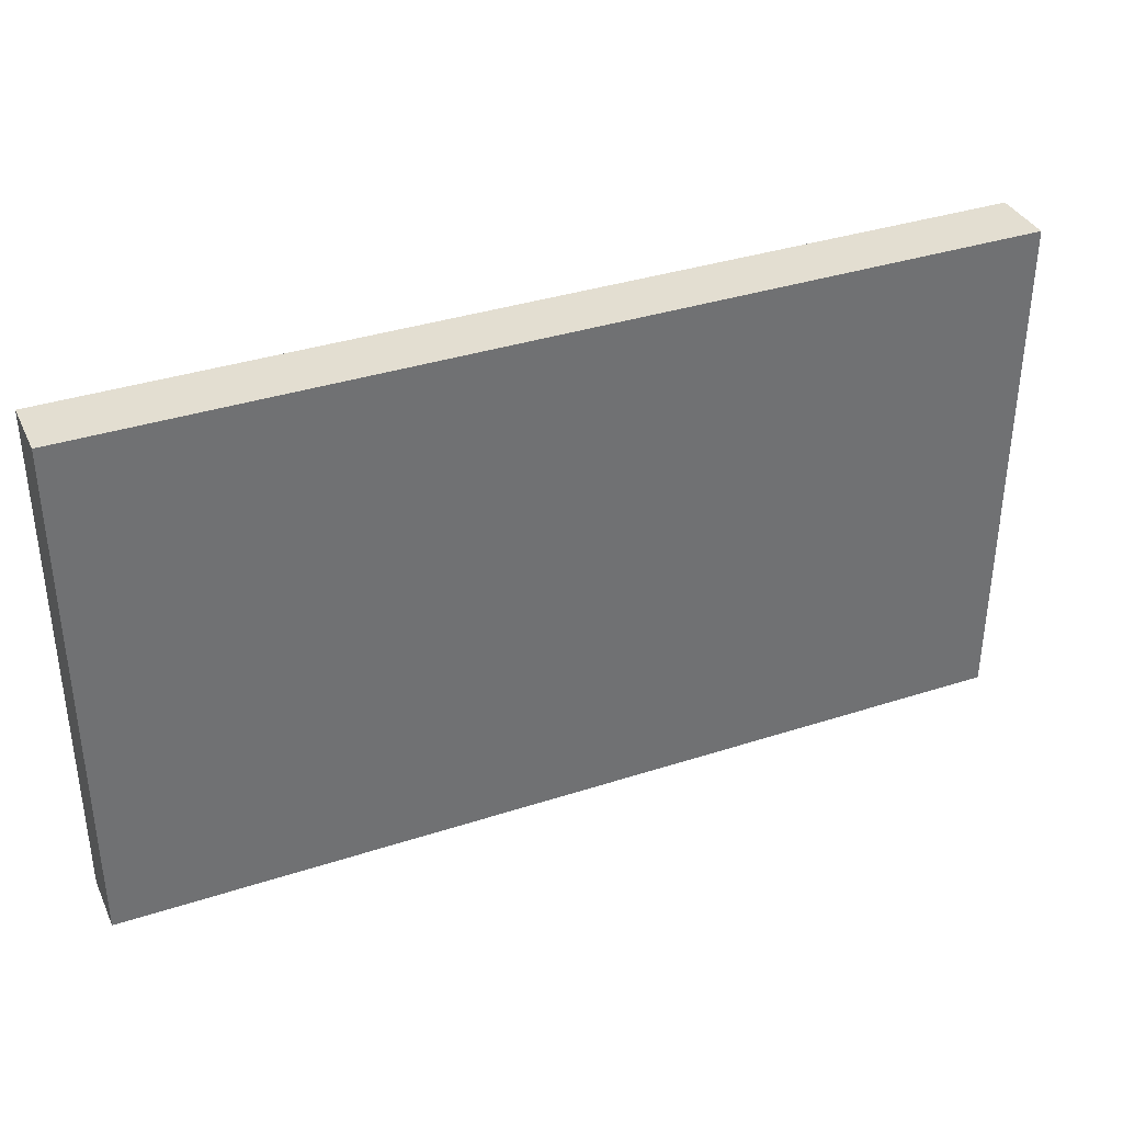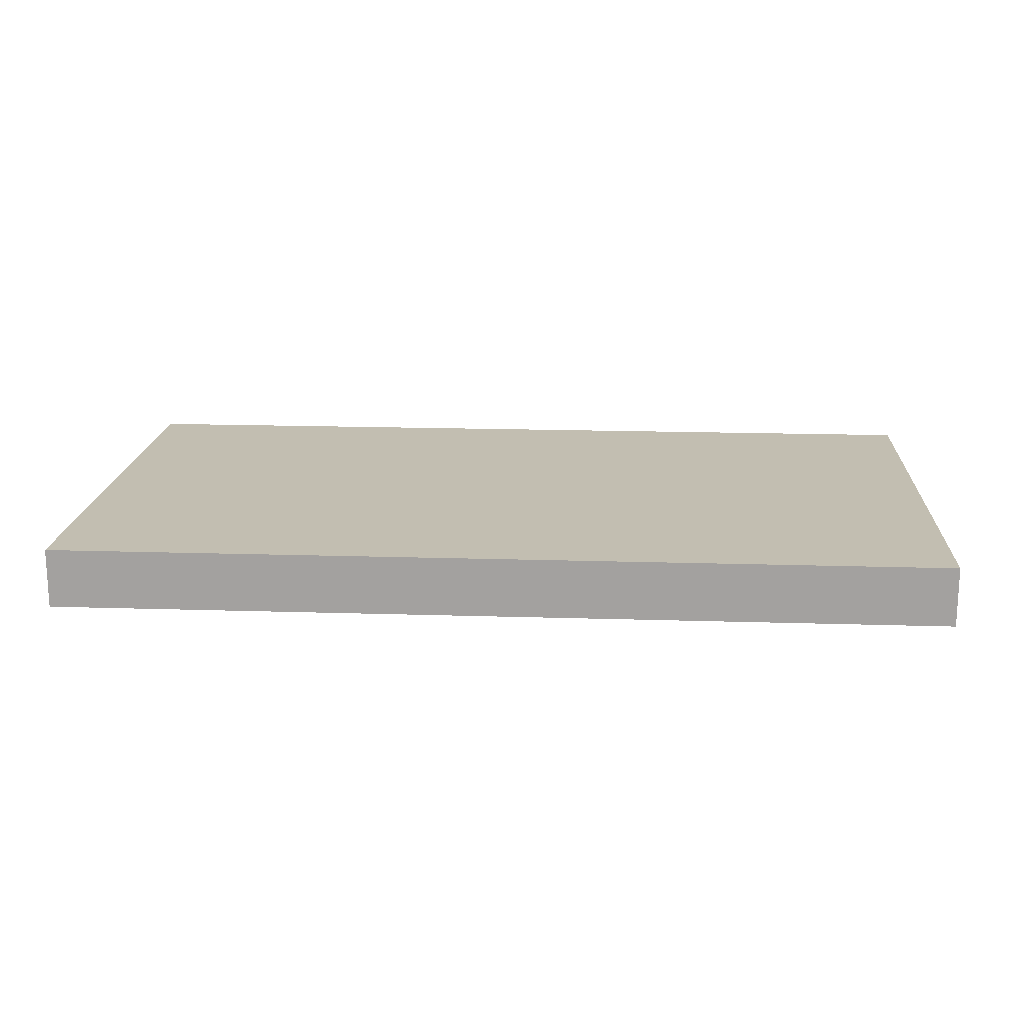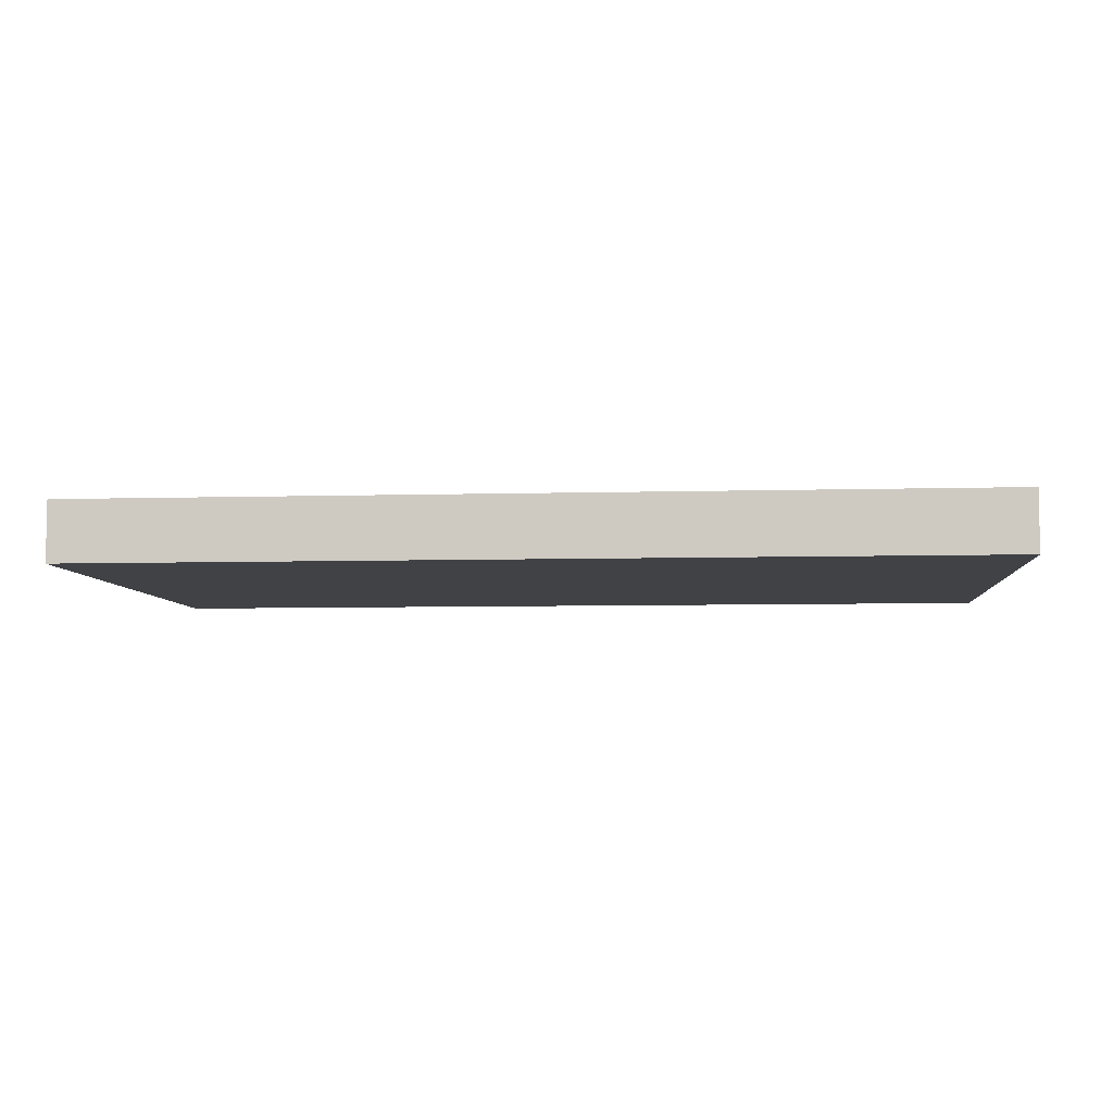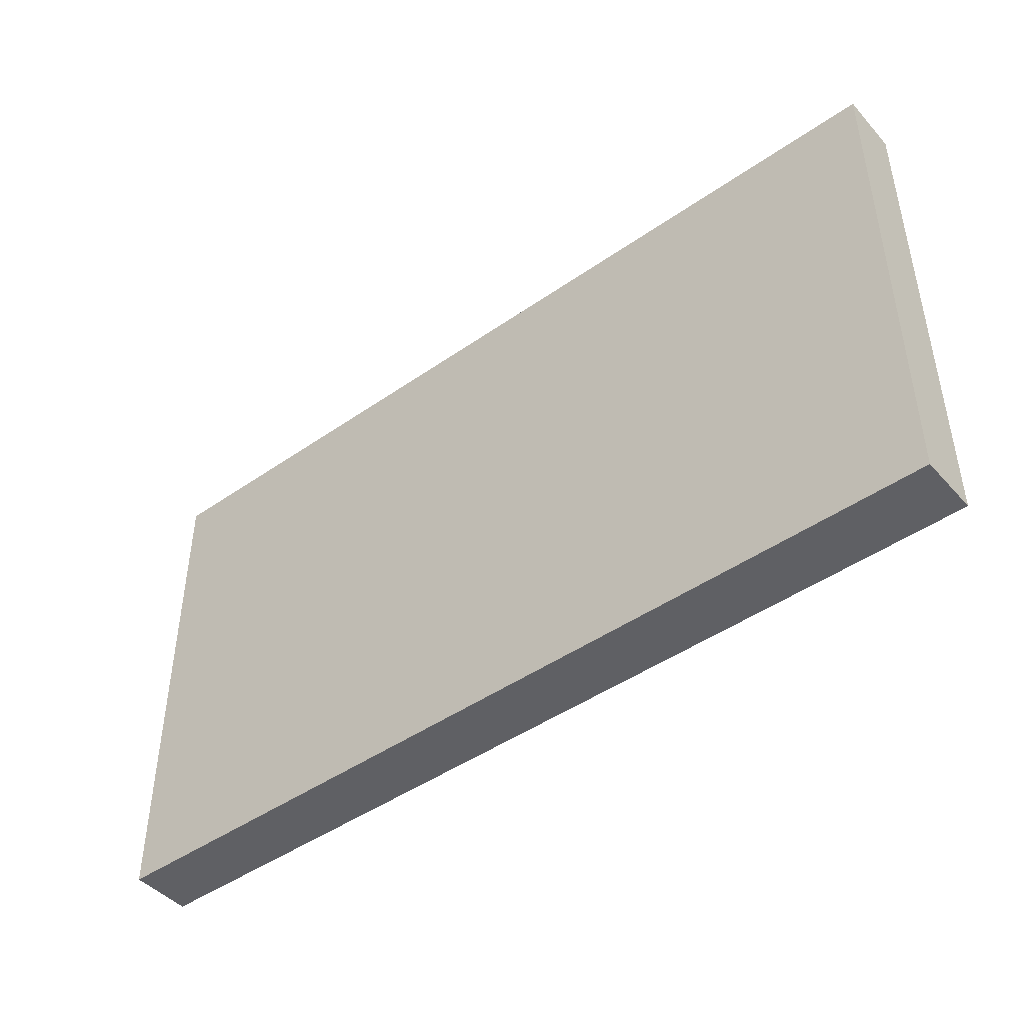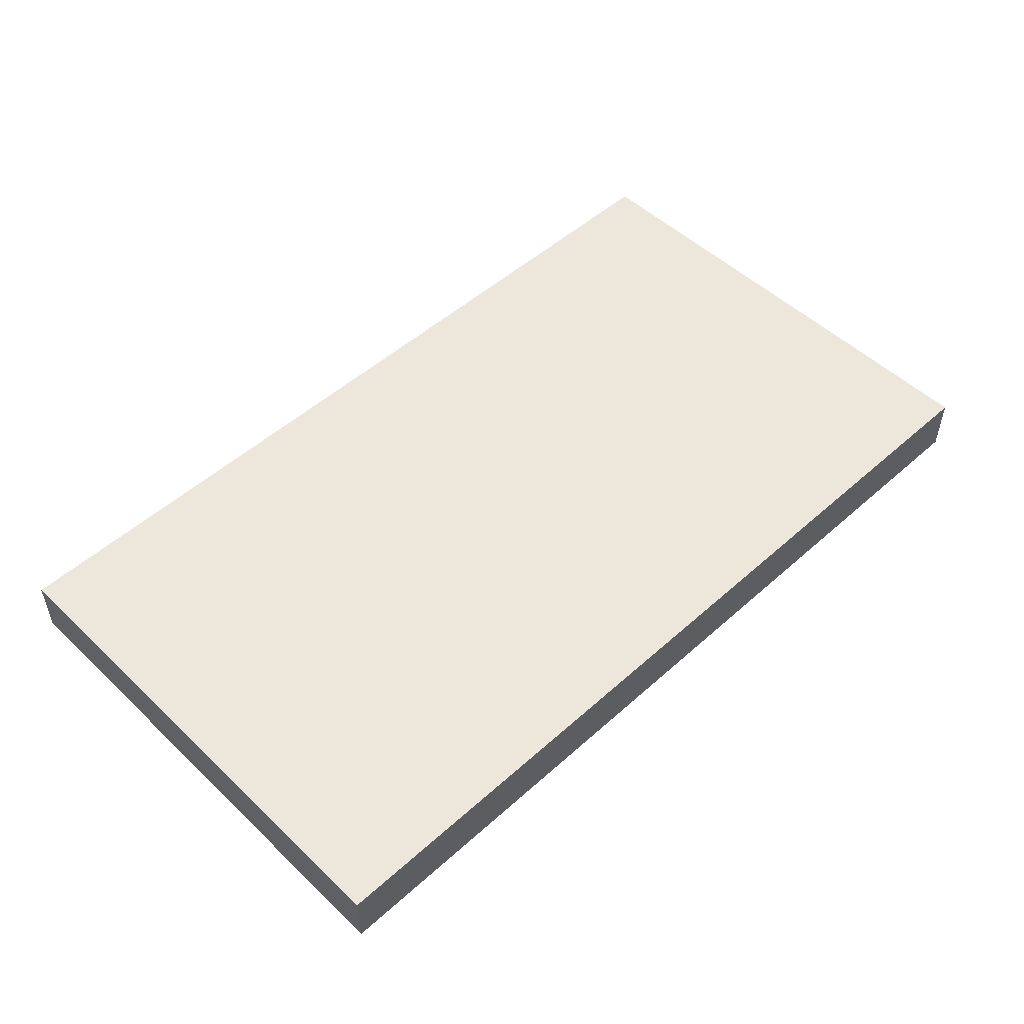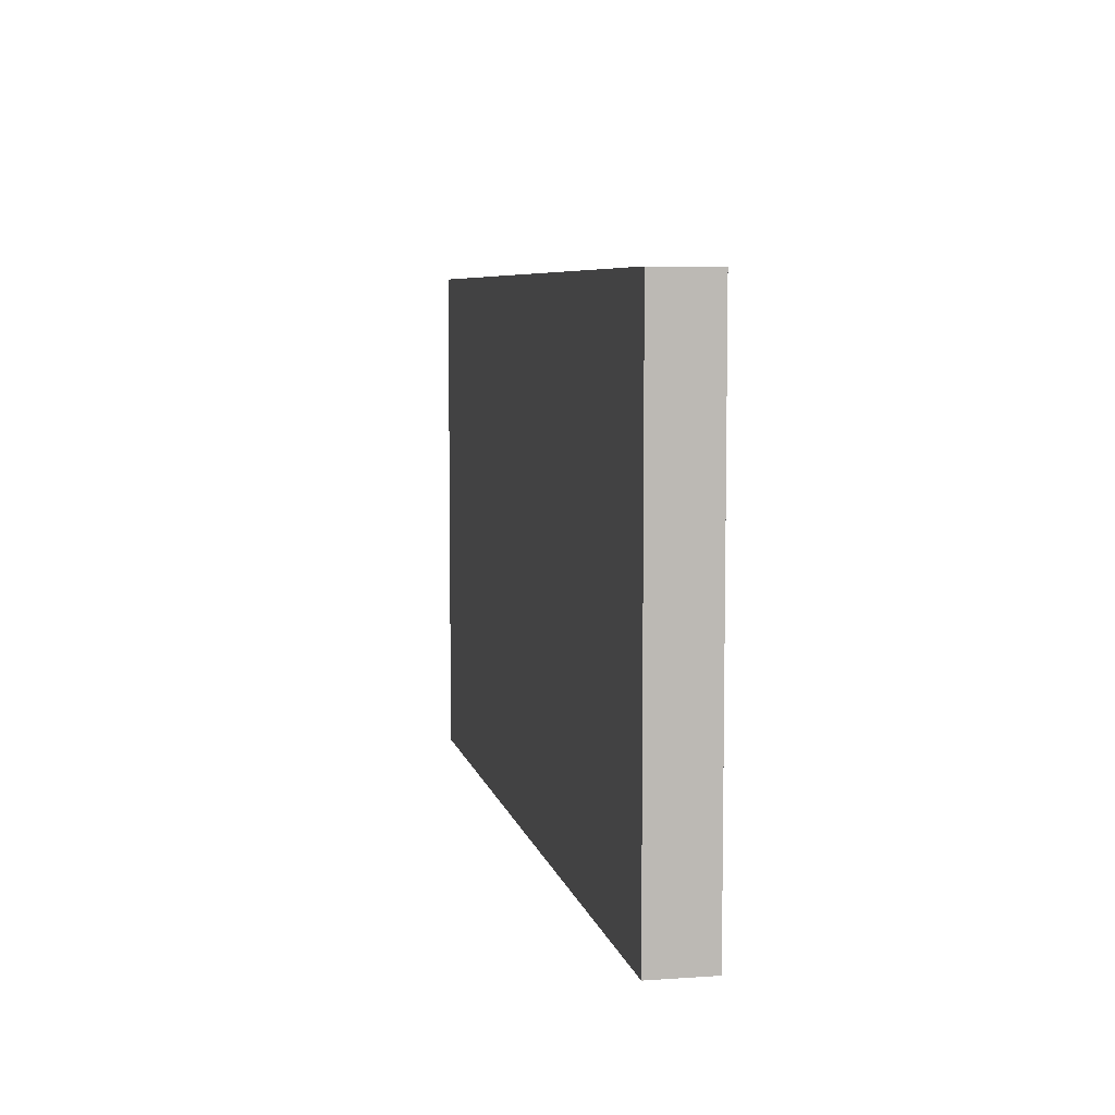
<metadata>
{"format":"obj","ext":"obj","renderer":"f3d","projection":"perspective","resolution":1024,"background":"white","views":[{"elev":36.2,"azim":-23.0,"up":"+Y"},{"elev":17.1,"azim":-176.4,"up":"+Z"},{"elev":-6.2,"azim":5.0,"up":"+Z"},{"elev":-45.3,"azim":38.9,"up":"+Y"},{"elev":51.1,"azim":135.8,"up":"+Z"},{"elev":6.6,"azim":-101.5,"up":"+Y"}]}
</metadata>
<code>
g furnaceGlass
v -15 0 1
v -15 0 -1
v -15 17 1
v -15 17 -1
v 15 0 1
v 15 0 -1
v 15 17 1
v 15 17 -1
v -15 0 1
v -15 17 1
v 15 0 1
v 15 17 1
v -15 0 -1
v -15 17 -1
v 15 0 -1
v 15 17 -1
v -15 0 1
v 15 0 1
v -15 0 -1
v 15 0 -1
v -15 17 1
v 15 17 1
v -15 17 -1
v 15 17 -1
f 3 2 1
f 4 2 3
f 5 6 7
f 7 6 8
f 11 10 9
f 12 10 11
f 13 14 15
f 15 14 16
f 19 18 17
f 20 18 19
f 21 22 23
f 23 22 24

</code>
